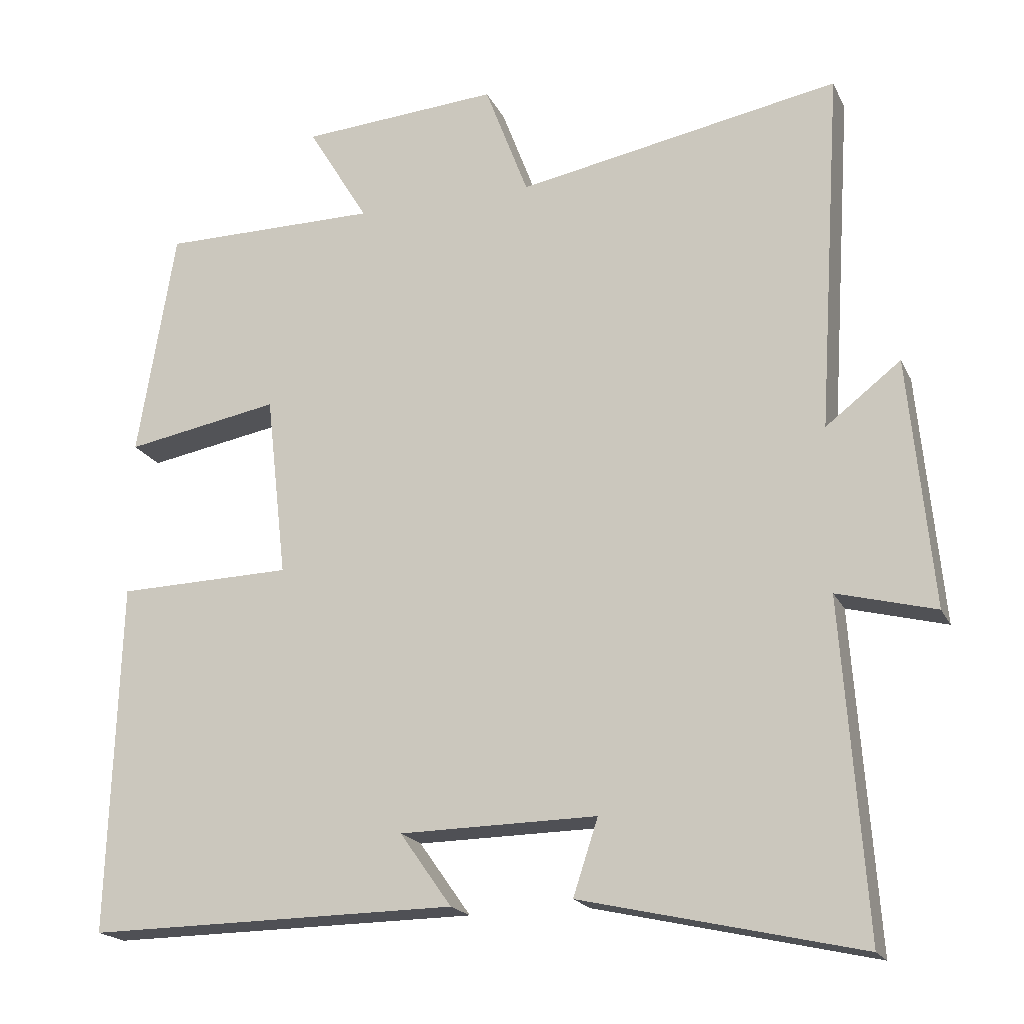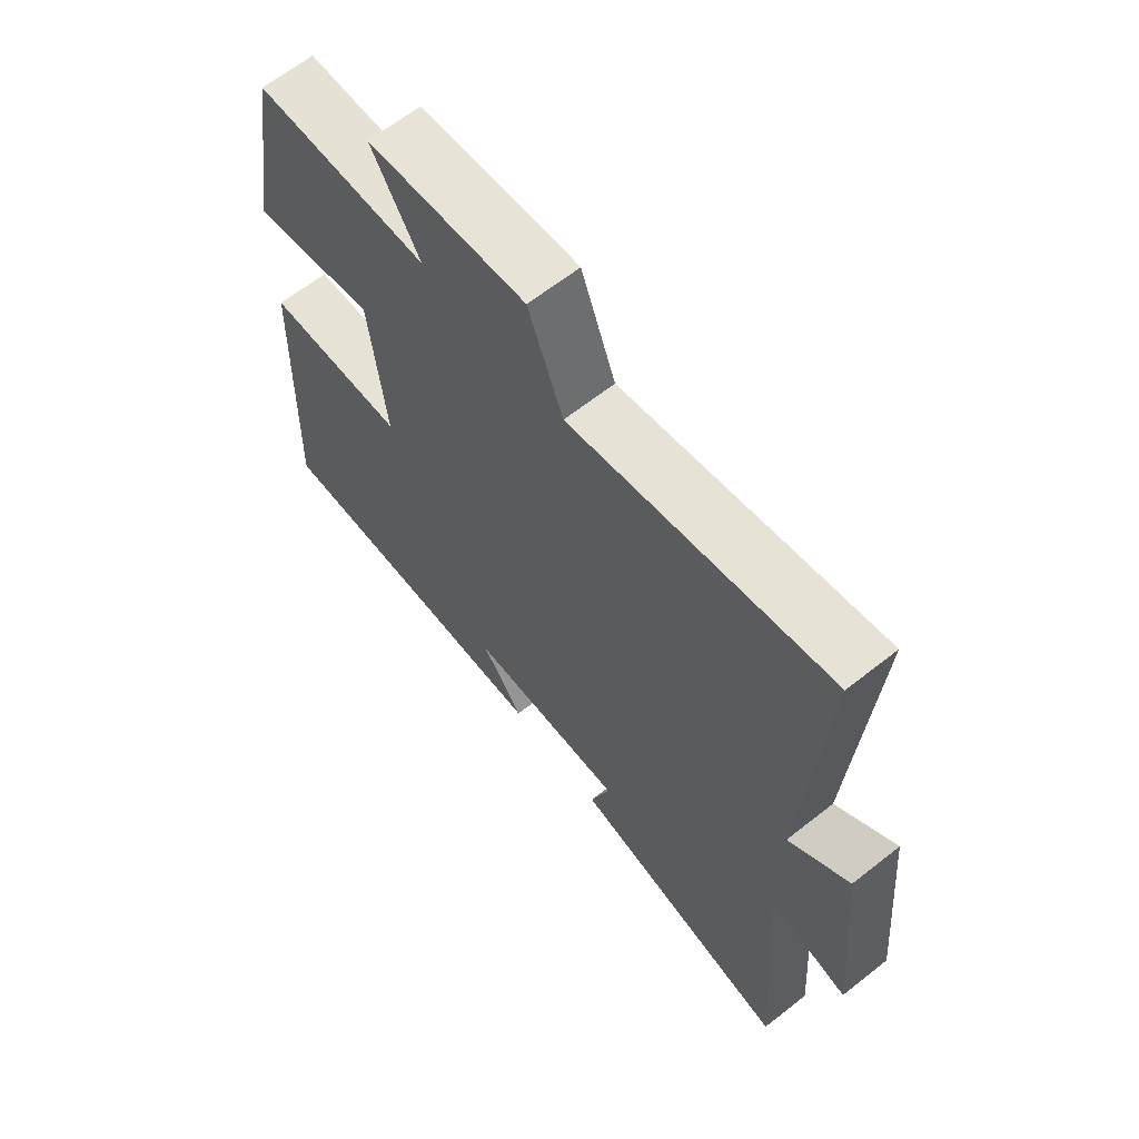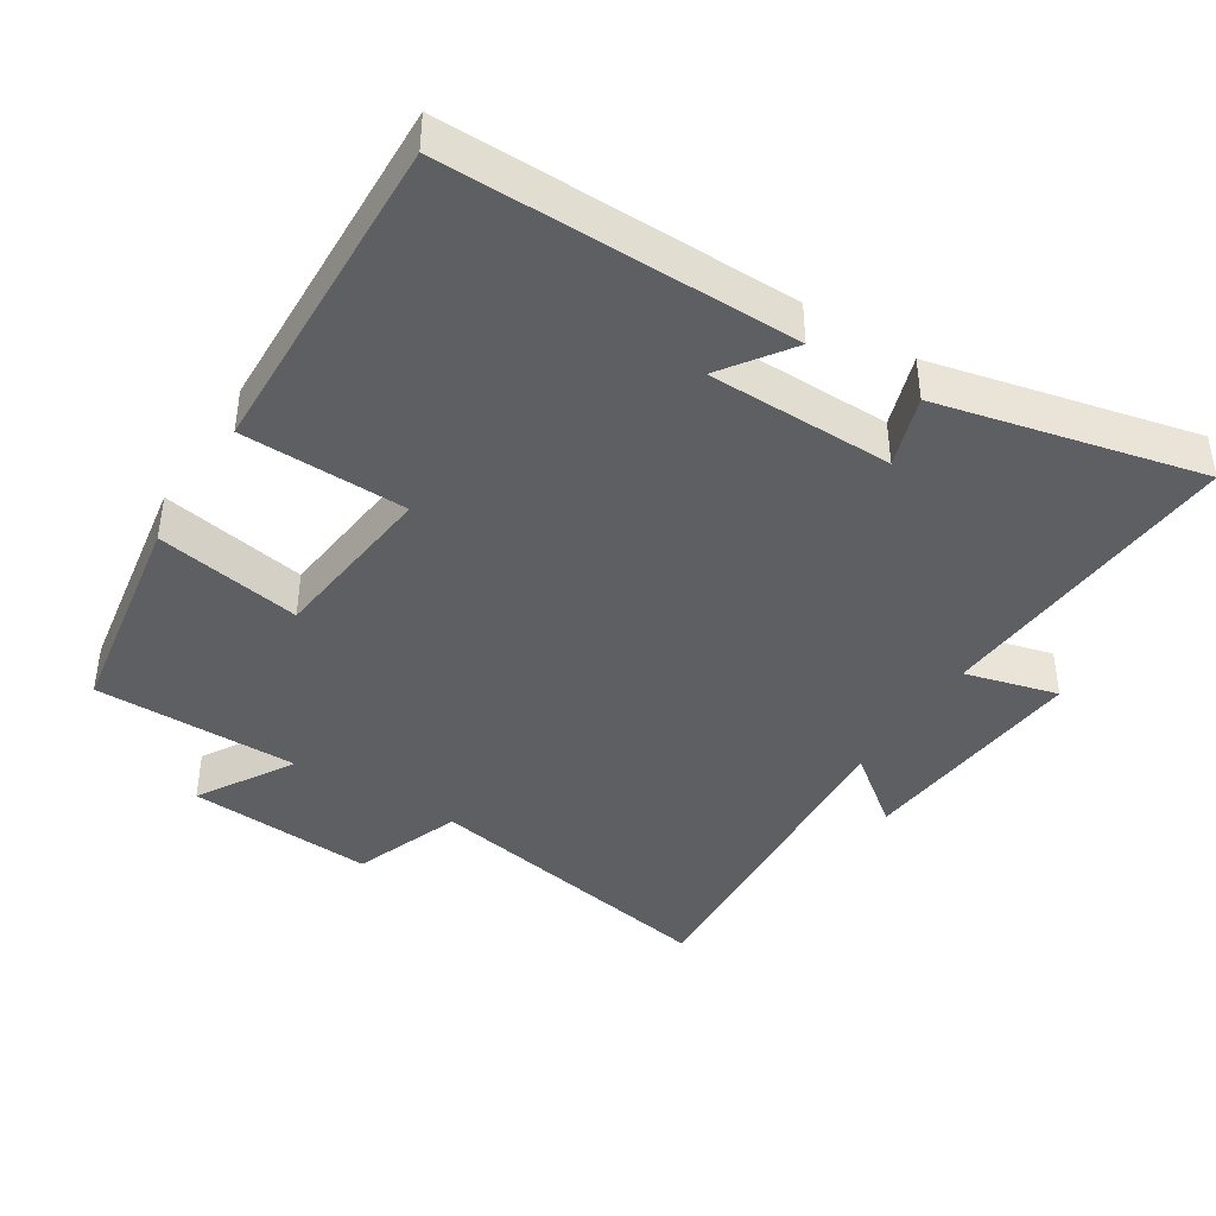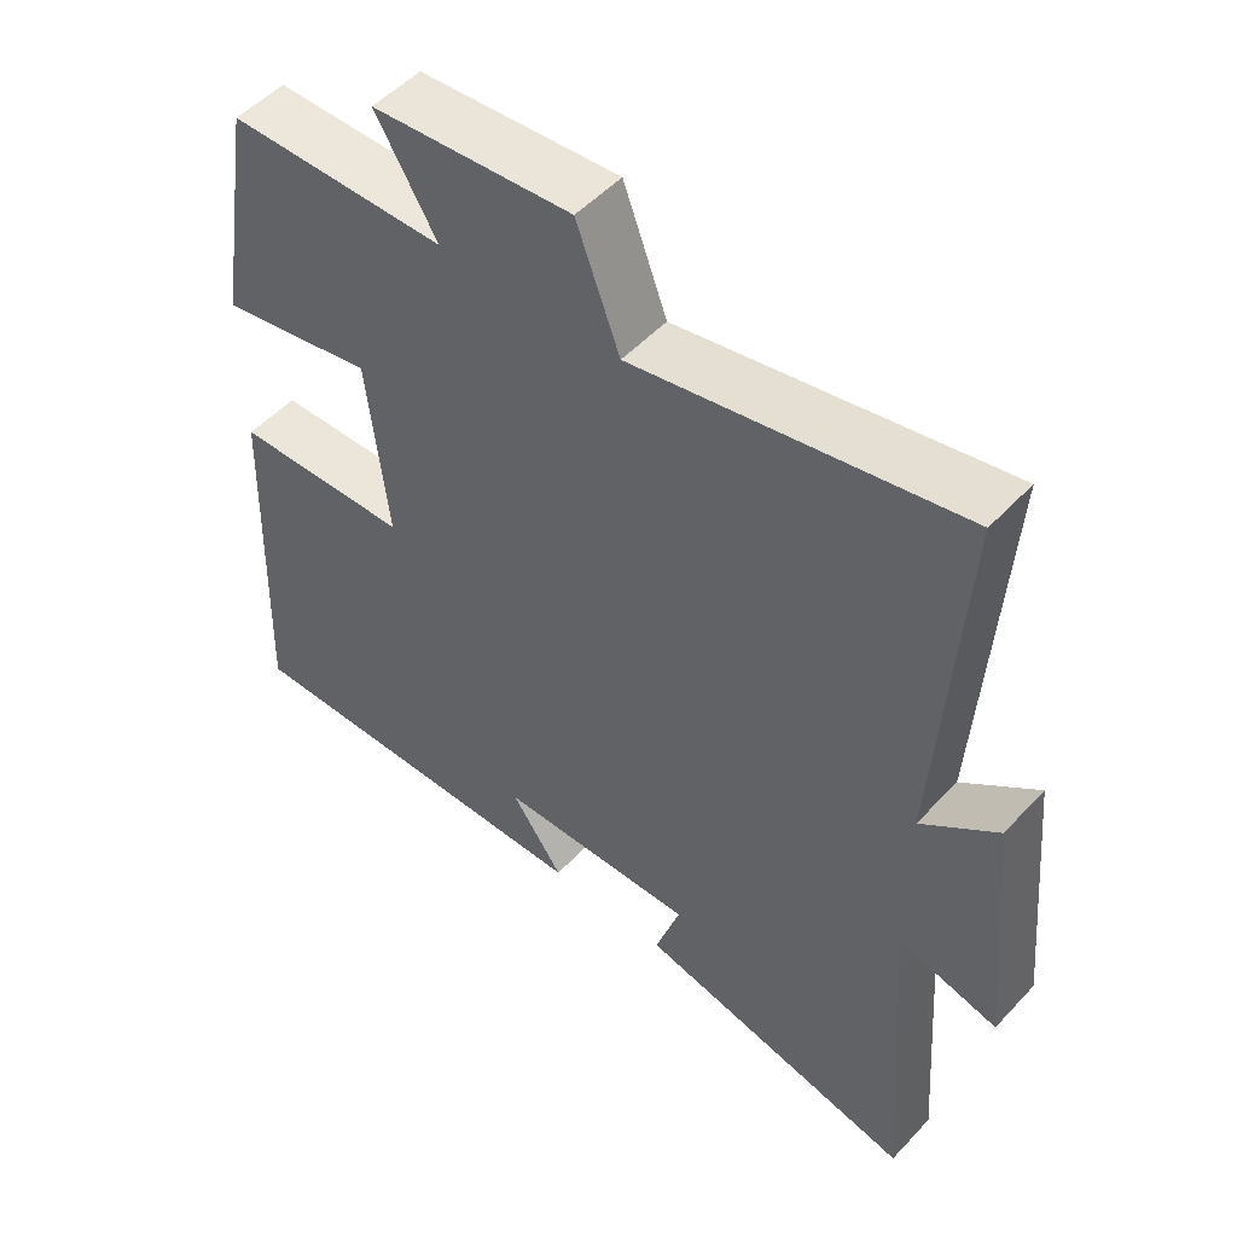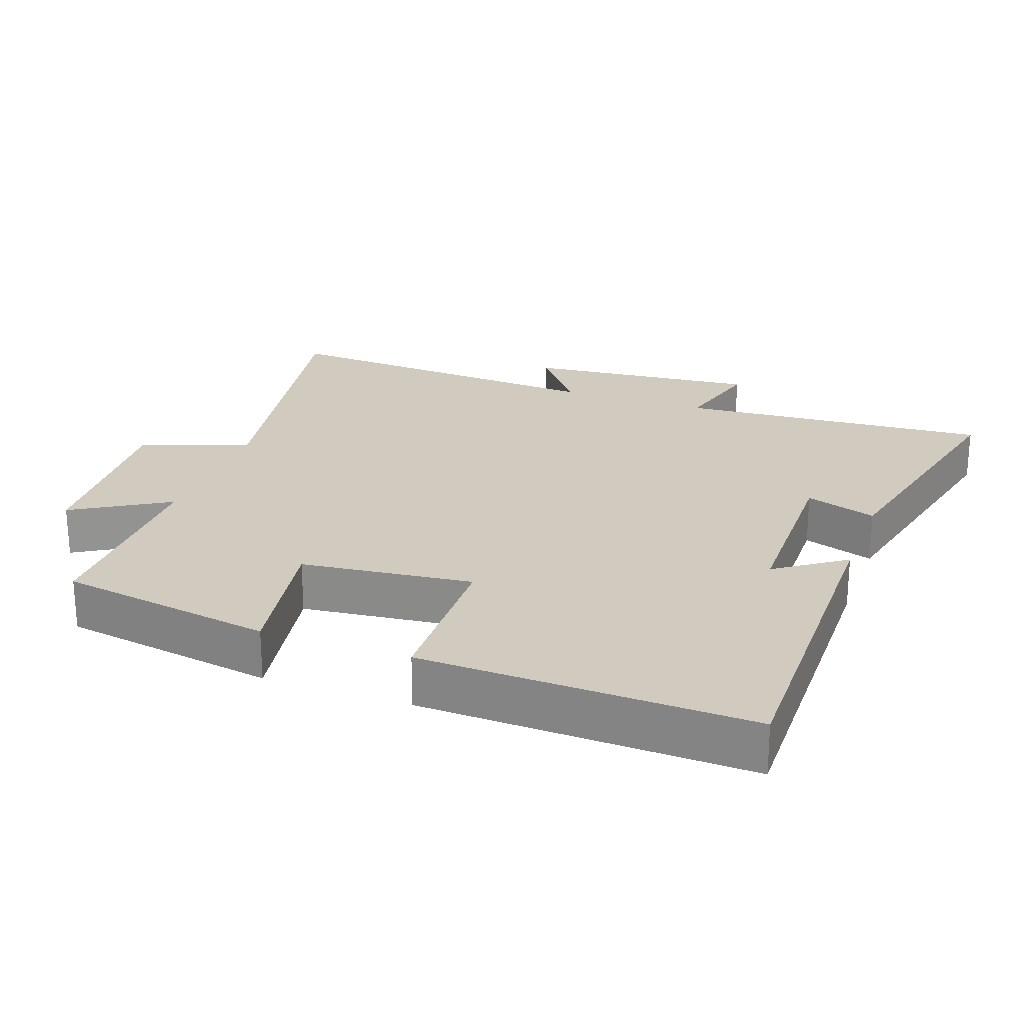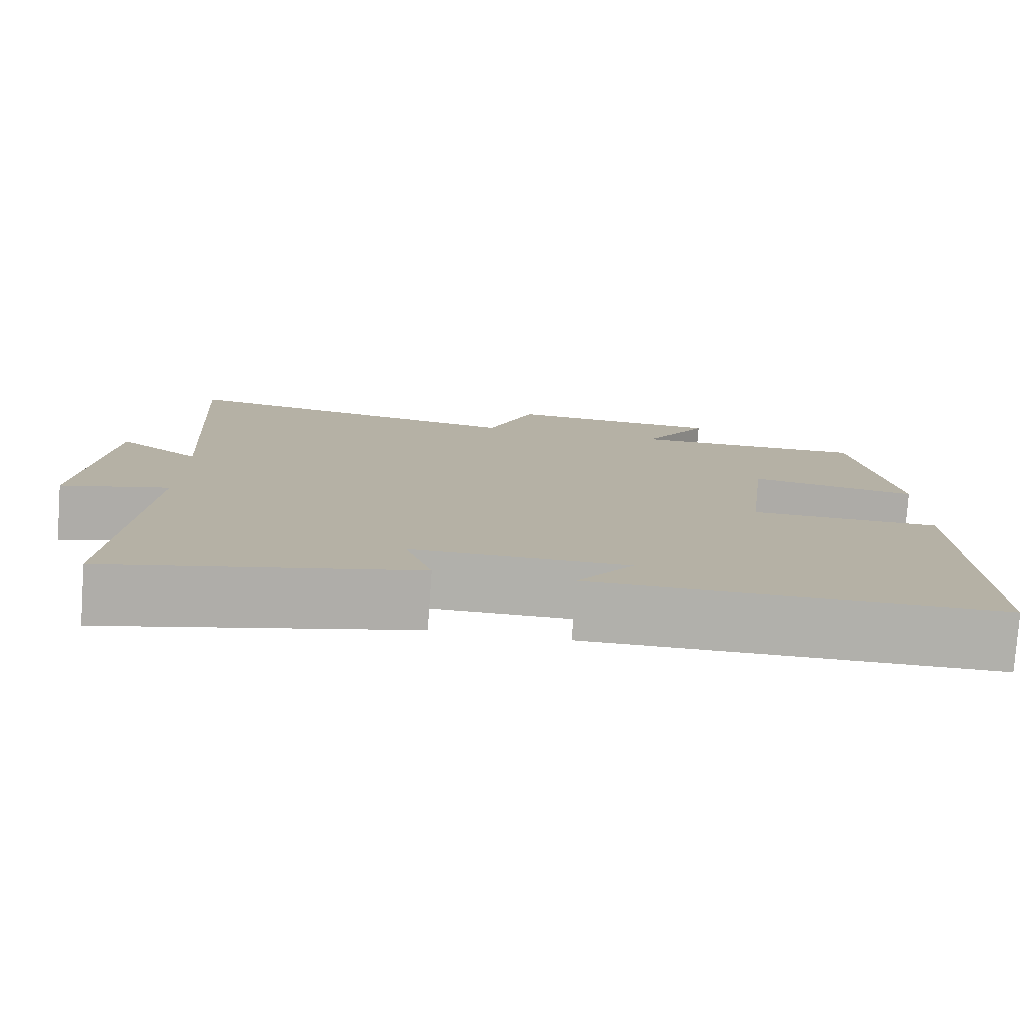
<metadata>
{"format":"obj","ext":"obj","renderer":"f3d","projection":"perspective","resolution":1024,"background":"white","views":[{"elev":-19.1,"azim":-160.5,"up":"+Z"},{"elev":64.4,"azim":-128.5,"up":"+Z"},{"elev":-41.6,"azim":147.9,"up":"+Y"},{"elev":51.0,"azim":-138.8,"up":"+Z"},{"elev":23.6,"azim":109.9,"up":"+Y"},{"elev":-78.5,"azim":-4.1,"up":"+Z"}]}
</metadata>
<code>
v -0.532 0.07 -0.586
v -0.5 0.07 -0.135
v -0.634 0.07 -0.17
v -0.602 0.07 0.168
v -0.5 0.07 0.089
v -0.532 0.07 0.582
v -0.093 0.07 0.5
v -0.034 0.07 0.657
v 0.236 0.07 0.637
v 0.153 0.07 0.5
v 0.449 0.07 0.499
v 0.5 0.07 0.187
v 0.29 0.07 0.225
v 0.262 0.07 -0.023
v 0.5 0.07 -0.029
v 0.515 0.07 -0.506
v 0.011 0.07 -0.5
v 0.081 0.07 -0.401
v -0.187 0.07 -0.397
v -0.153 0.07 -0.5
v -0.532 0 -0.586
v -0.5 0 -0.135
v -0.634 0 -0.17
v -0.602 0 0.168
v -0.5 0 0.089
v -0.532 0 0.582
v -0.093 0 0.5
v -0.034 0 0.657
v 0.236 0 0.637
v 0.153 0 0.5
v 0.449 0 0.499
v 0.5 0 0.187
v 0.29 0 0.225
v 0.262 0 -0.023
v 0.5 0 -0.029
v 0.515 0 -0.506
v 0.011 0 -0.5
v 0.081 0 -0.401
v -0.187 0 -0.397
v -0.153 0 -0.5
f 19 20 1 2
f 18 19 2
f 15 16 17 18
f 14 15 18 2
f 13 14 2
f 10 11 12 13
f 10 13 2 3
f 7 8 9 10
f 7 10 3
f 5 6 7
f 5 7 3
f 3 4 5
f 22 21 40 39
f 22 39 38
f 38 37 36 35
f 22 38 35 34
f 22 34 33
f 33 32 31 30
f 23 22 33 30
f 30 29 28 27
f 23 30 27
f 27 26 25
f 23 27 25
f 25 24 23
f 1 21 22 2
f 2 22 23 3
f 3 23 24 4
f 4 24 25 5
f 5 25 26 6
f 6 26 27 7
f 7 27 28 8
f 8 28 29 9
f 9 29 30 10
f 10 30 31 11
f 11 31 32 12
f 12 32 33 13
f 13 33 34 14
f 14 34 35 15
f 15 35 36 16
f 16 36 37 17
f 17 37 38 18
f 18 38 39 19
f 19 39 40 20
f 20 40 21 1

</code>
